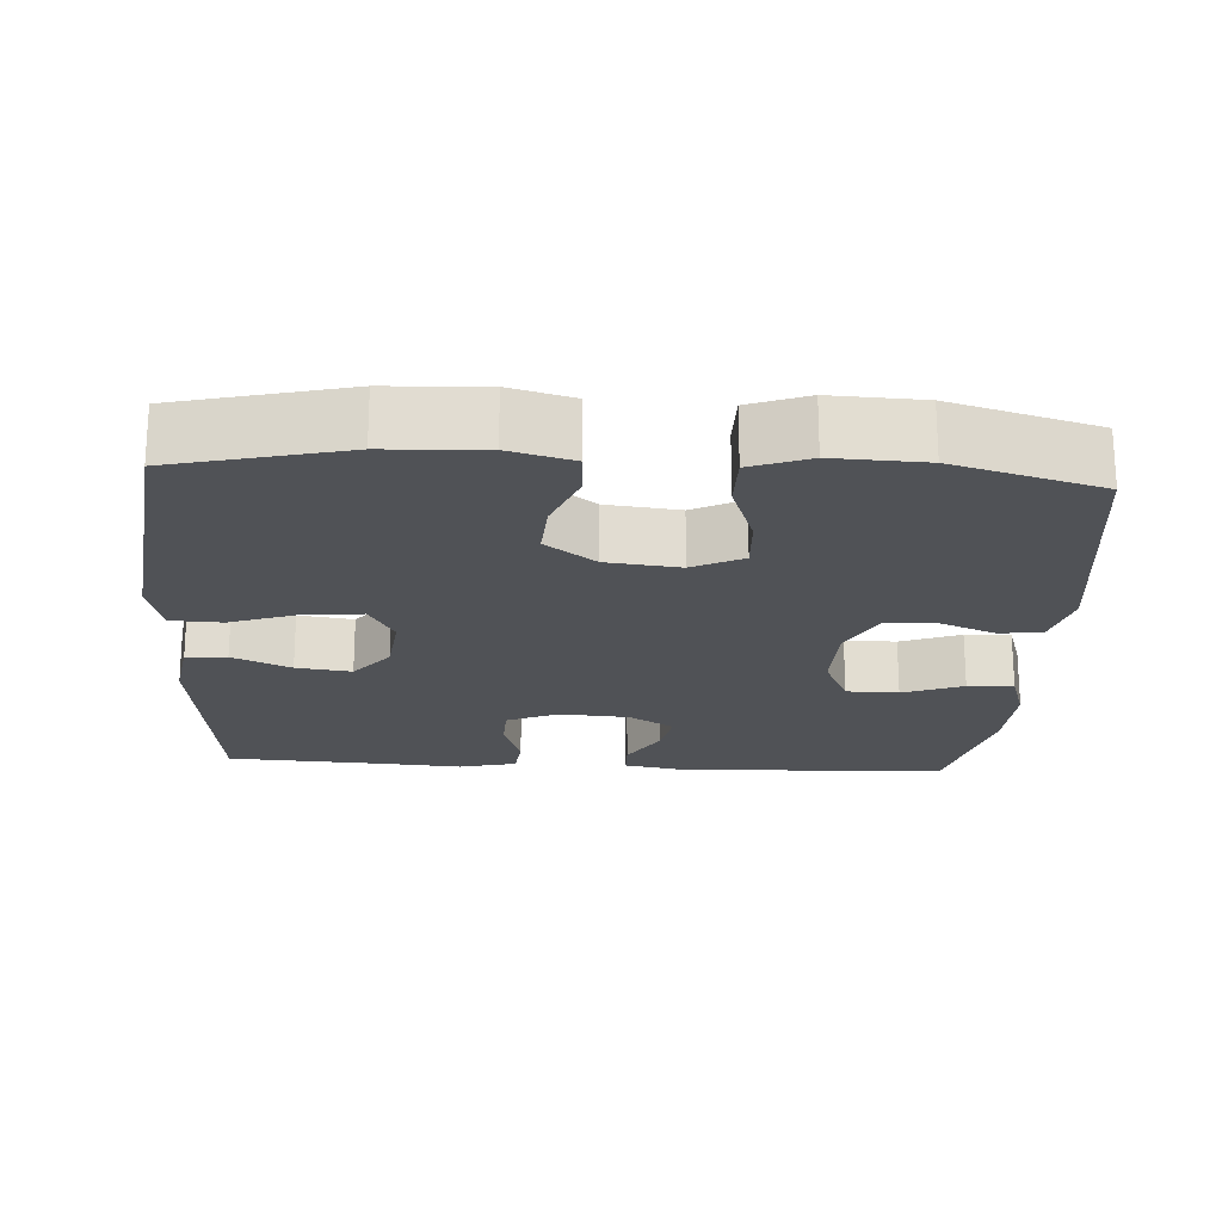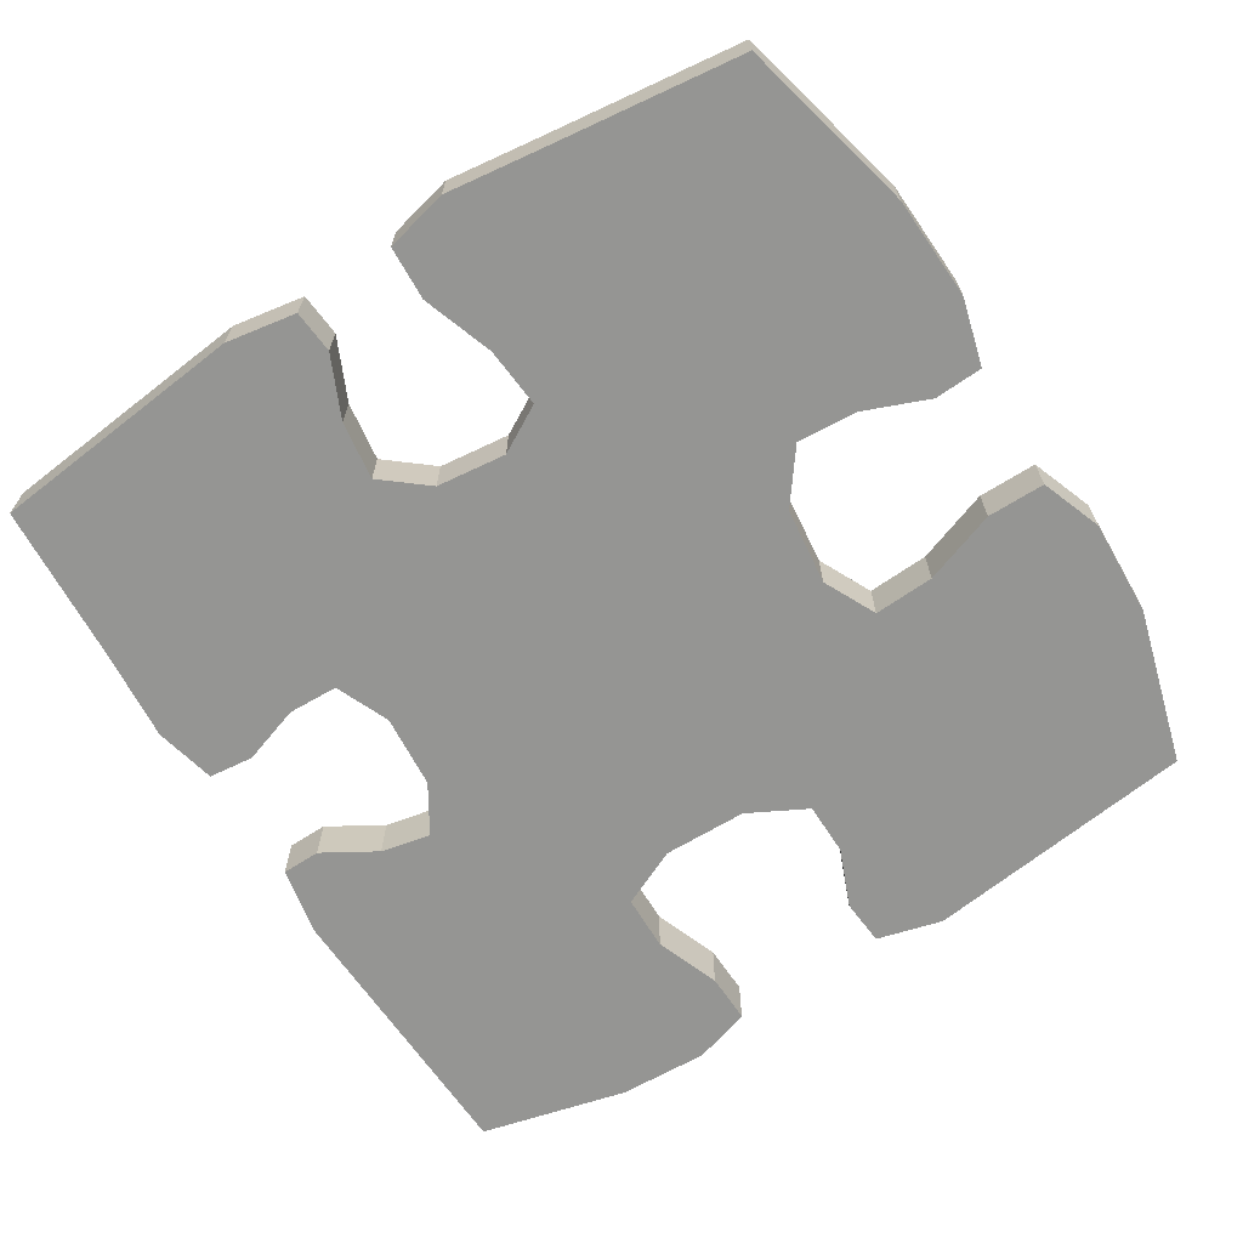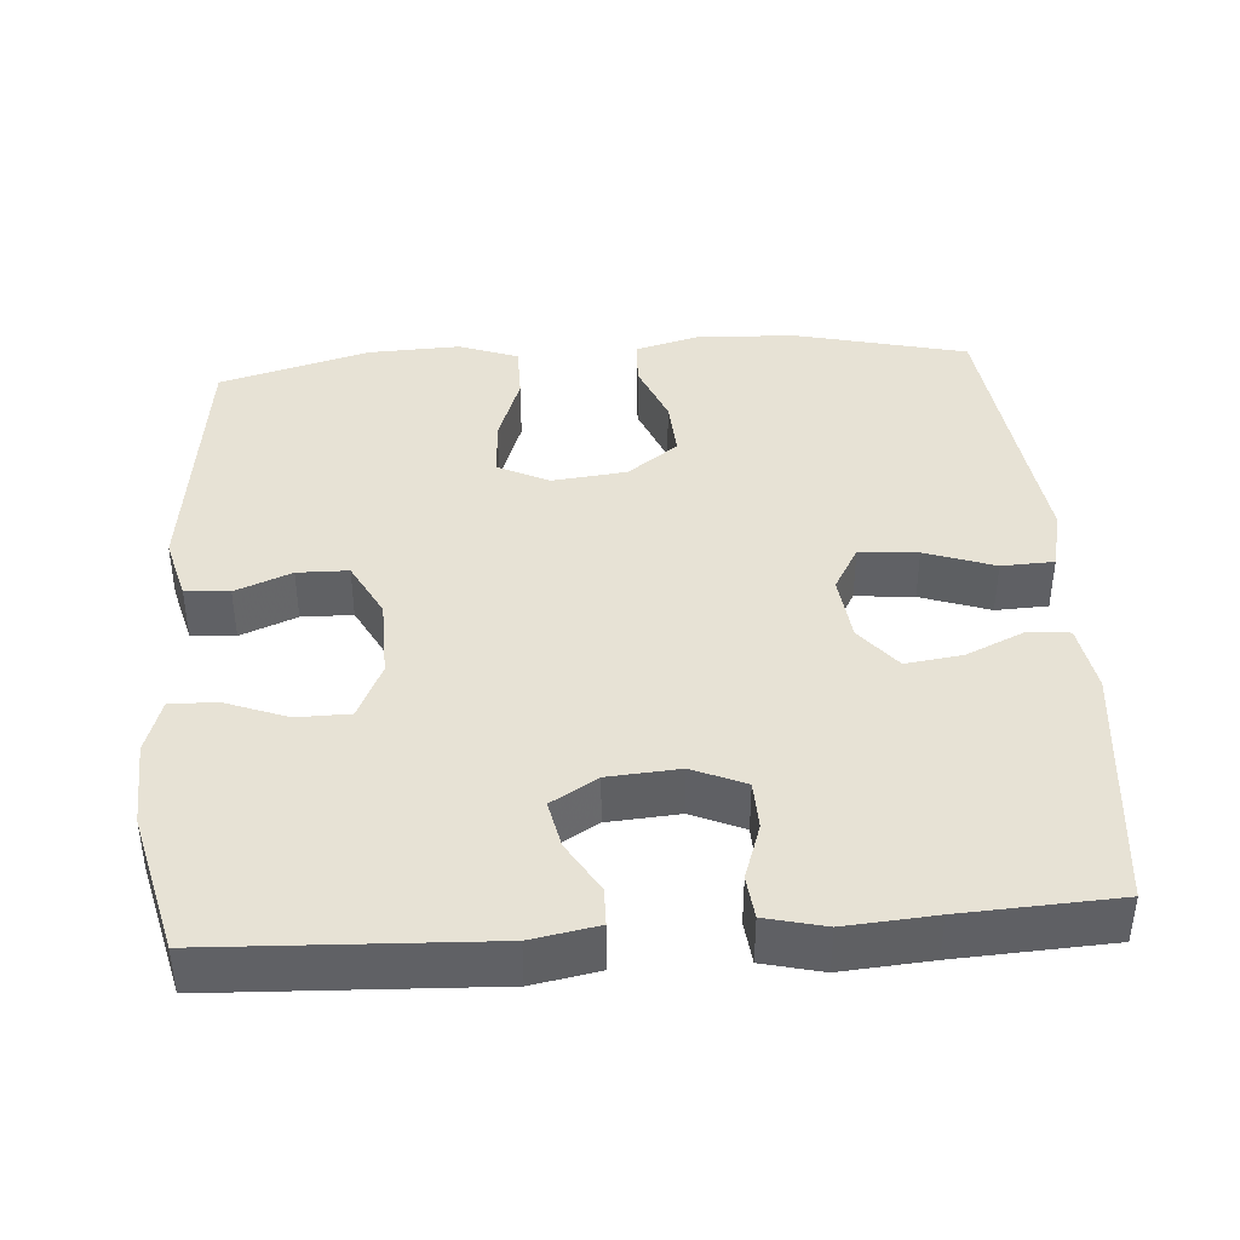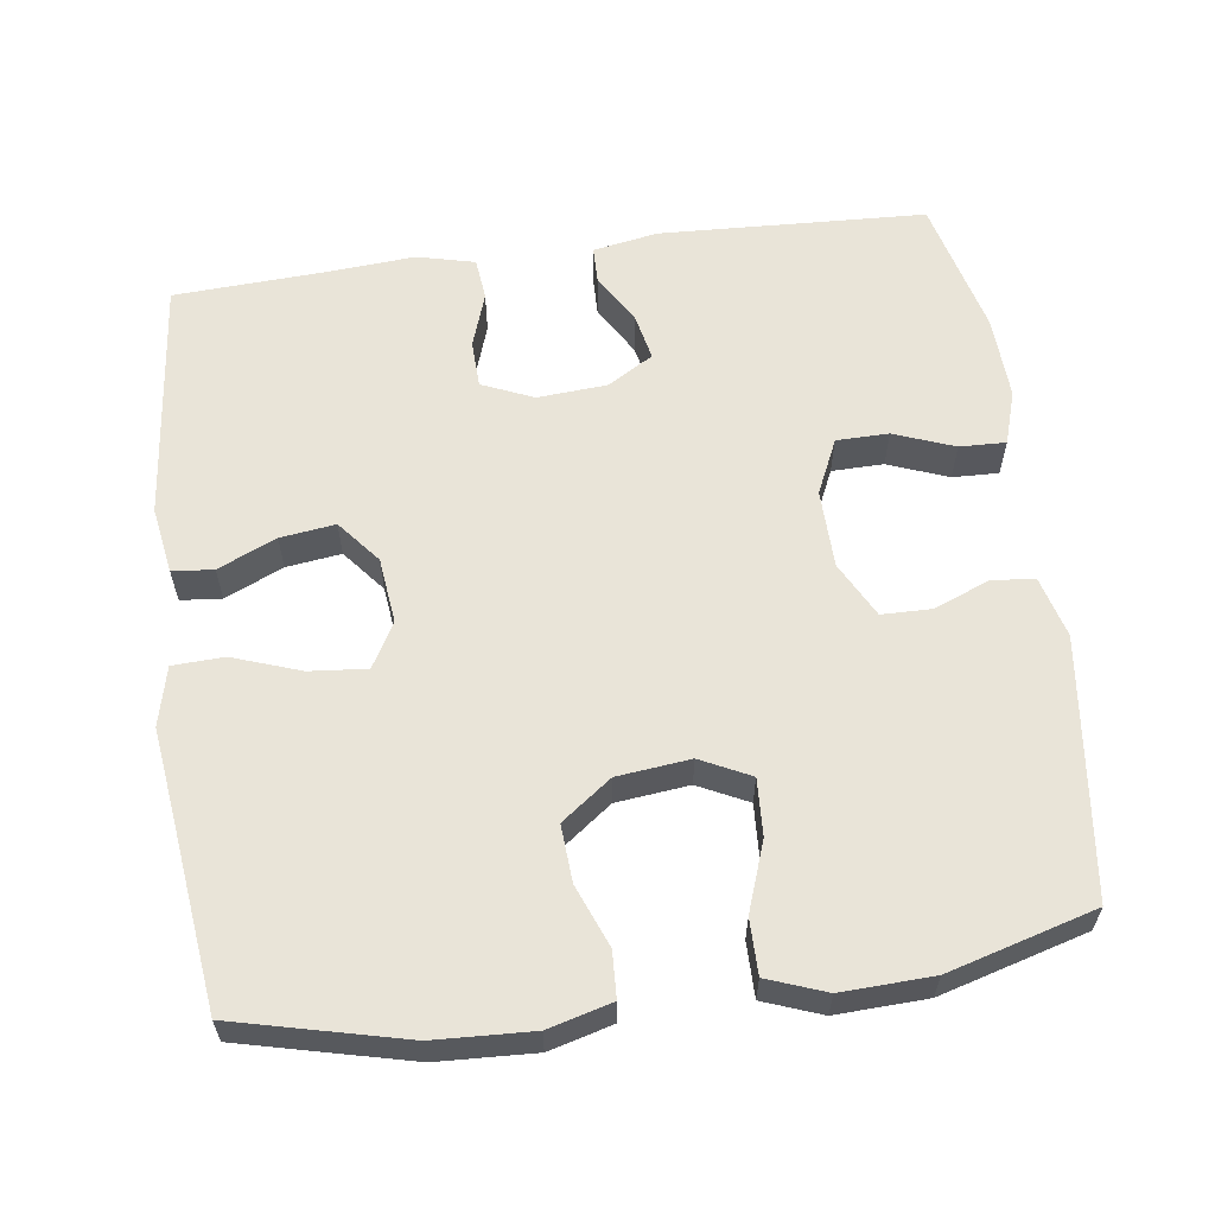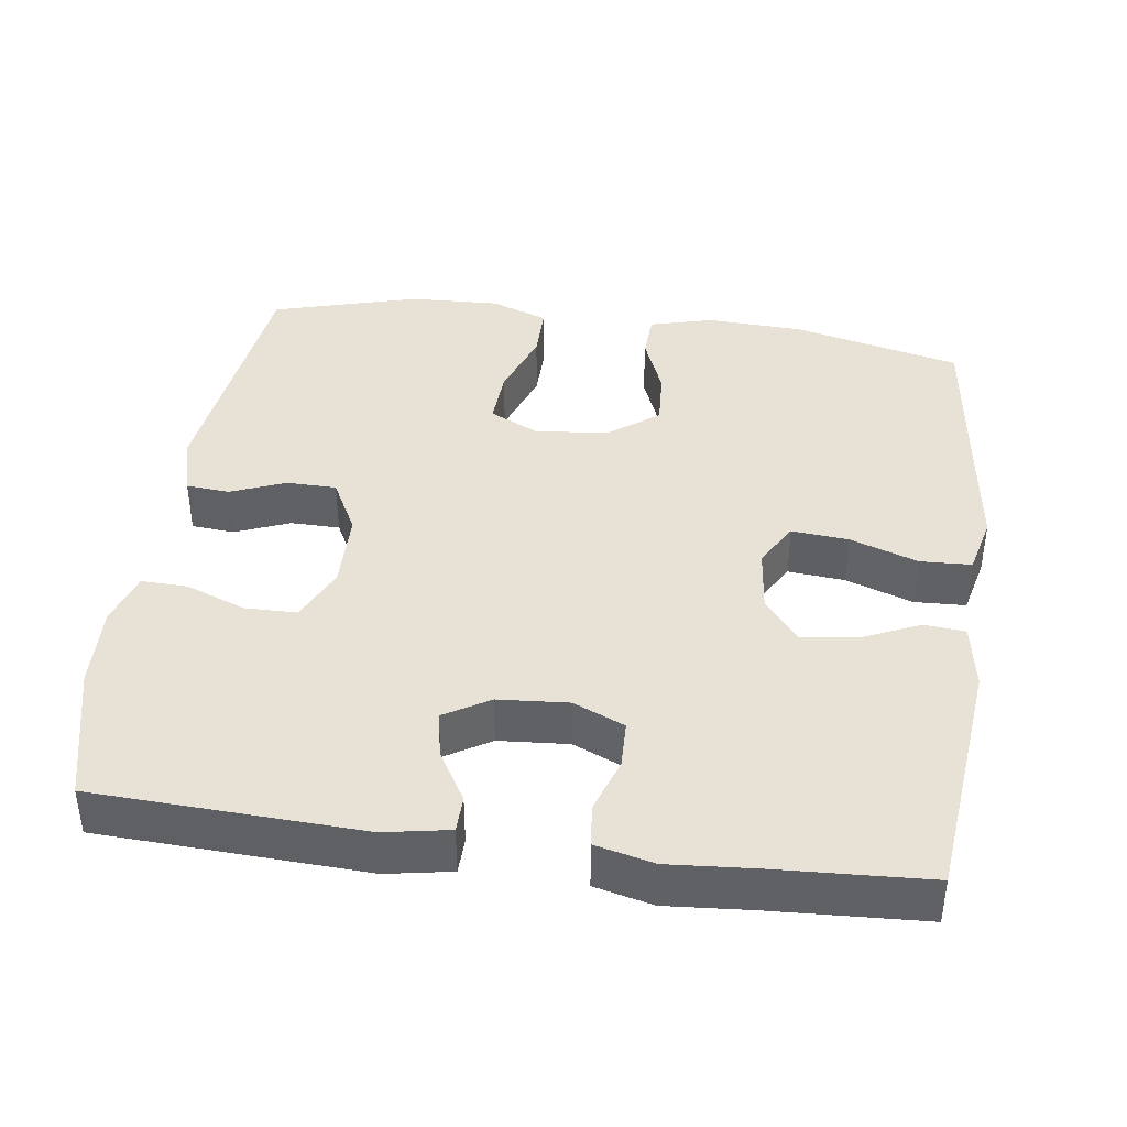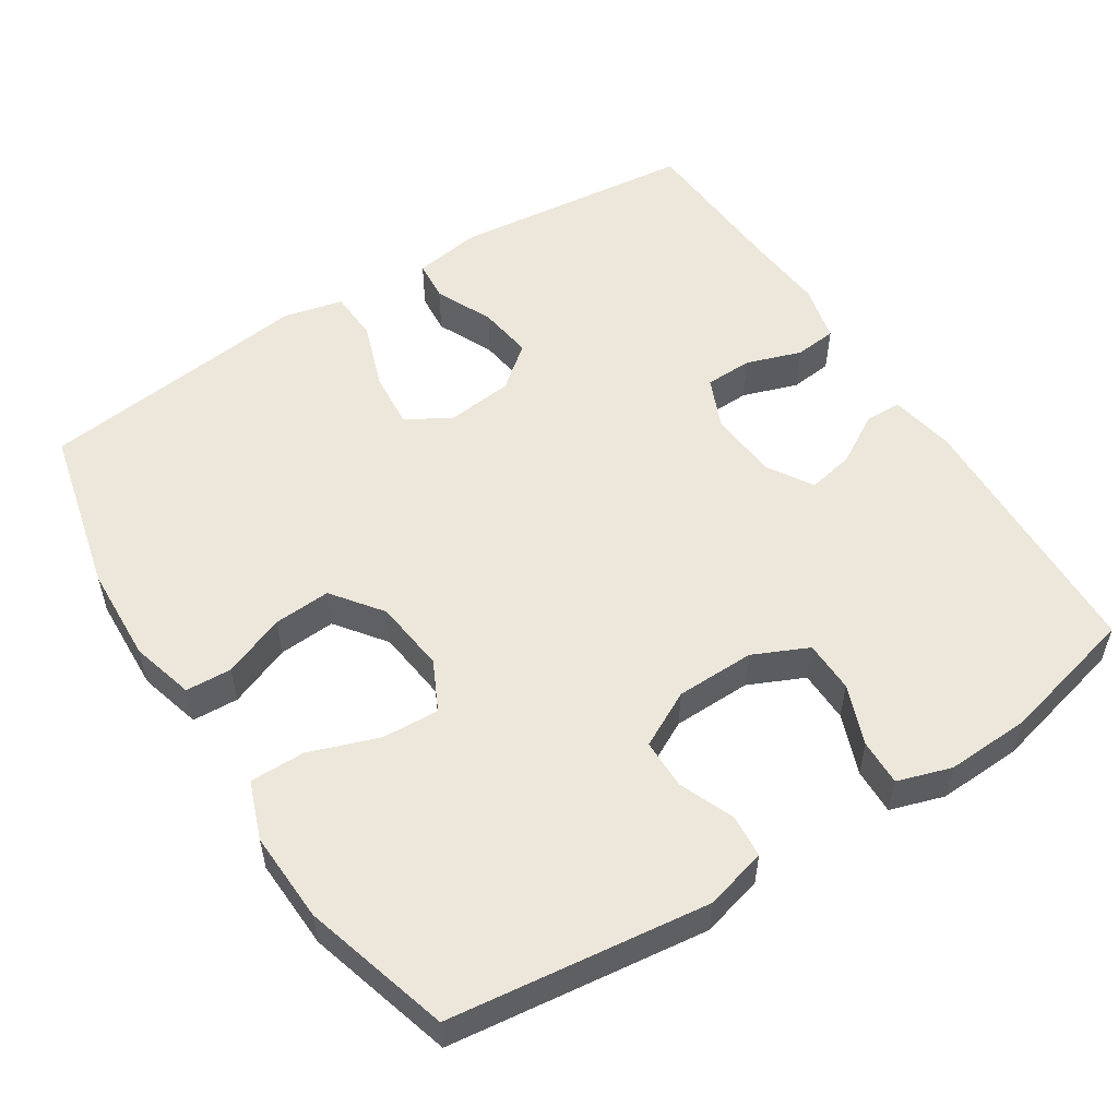
<metadata>
{"format":"obj","ext":"obj","renderer":"f3d","projection":"perspective","resolution":1024,"background":"white","views":[{"elev":-20.7,"azim":-3.4,"up":"+Y"},{"elev":-67.3,"azim":-58.0,"up":"+Y"},{"elev":40.5,"azim":175.9,"up":"+Y"},{"elev":60.0,"azim":-7.7,"up":"+Y"},{"elev":40.3,"azim":-172.1,"up":"+Y"},{"elev":53.8,"azim":57.3,"up":"+Y"}]}
</metadata>
<code>
v 0.5 0.07 -0.5
v 0.141 0.07 -0.516
v 0.054 0.07 -0.5
v 0.053 0.07 -0.451
v 0.093 0.07 -0.383
v 0.106 0.07 -0.32
v 0.045 0.07 -0.283
v -0.049 0.07 -0.276
v -0.118 0.07 -0.306
v -0.12 0.07 -0.37
v -0.095 0.07 -0.444
v -0.101 0.07 -0.501
v -0.179 0.07 -0.52
v -0.296 0.07 -0.511
v -0.5 0.07 -0.5
v -0.535 0.07 -0.171
v -0.52 0.07 -0.081
v -0.465 0.07 -0.076
v -0.387 0.07 -0.111
v -0.313 0.07 -0.121
v -0.266 0.07 -0.063
v -0.256 0.07 0.026
v -0.29 0.07 0.086
v -0.367 0.07 0.079
v -0.458 0.07 0.047
v -0.527 0.07 0.05
v -0.546 0.07 0.13
v -0.53 0.07 0.255
v -0.5 0.07 0.5
v -0.273 0.07 0.555
v -0.142 0.07 0.561
v -0.057 0.07 0.538
v -0.054 0.07 0.476
v -0.087 0.07 0.393
v -0.092 0.07 0.316
v -0.025 0.07 0.266
v 0.073 0.07 0.255
v 0.14 0.07 0.288
v 0.136 0.07 0.365
v 0.103 0.07 0.458
v 0.103 0.07 0.532
v 0.181 0.07 0.561
v 0.303 0.07 0.556
v 0.5 0.07 0.5
v 0.543 0.07 0.153
v 0.521 0.07 0.07
v 0.463 0.07 0.065
v 0.389 0.07 0.095
v 0.322 0.07 0.094
v 0.283 0.07 0.019
v 0.281 0.07 -0.087
v 0.315 0.07 -0.161
v 0.385 0.07 -0.162
v 0.466 0.07 -0.131
v 0.528 0.07 -0.129
v 0.551 0.07 -0.201
v 0.546 0.07 -0.314
v 0.5 0 -0.5
v 0.141 0 -0.516
v 0.054 0 -0.5
v 0.053 0 -0.451
v 0.093 0 -0.383
v 0.106 0 -0.32
v 0.045 0 -0.283
v -0.049 0 -0.276
v -0.118 0 -0.306
v -0.12 0 -0.37
v -0.095 0 -0.444
v -0.101 0 -0.501
v -0.179 0 -0.52
v -0.296 0 -0.511
v -0.5 0 -0.5
v -0.535 0 -0.171
v -0.52 0 -0.081
v -0.465 0 -0.076
v -0.387 0 -0.111
v -0.313 0 -0.121
v -0.266 0 -0.063
v -0.256 0 0.026
v -0.29 0 0.086
v -0.367 0 0.079
v -0.458 0 0.047
v -0.527 0 0.05
v -0.546 0 0.13
v -0.53 0 0.255
v -0.5 0 0.5
v -0.273 0 0.555
v -0.142 0 0.561
v -0.057 0 0.538
v -0.054 0 0.476
v -0.087 0 0.393
v -0.092 0 0.316
v -0.025 0 0.266
v 0.073 0 0.255
v 0.14 0 0.288
v 0.136 0 0.365
v 0.103 0 0.458
v 0.103 0 0.532
v 0.181 0 0.561
v 0.303 0 0.556
v 0.5 0 0.5
v 0.543 0 0.153
v 0.521 0 0.07
v 0.463 0 0.065
v 0.389 0 0.095
v 0.322 0 0.094
v 0.283 0 0.019
v 0.281 0 -0.087
v 0.315 0 -0.161
v 0.385 0 -0.162
v 0.466 0 -0.131
v 0.528 0 -0.129
v 0.551 0 -0.201
v 0.546 0 -0.314
f 3 4 5
f 2 3 5
f 1 2 5
f 57 1 5
f 56 57 5
f 55 56 5
f 54 55 5
f 53 54 5
f 52 53 5 6
f 51 52 6 7
f 50 51 7 8
f 49 50 8 9
f 46 47 48
f 45 46 48
f 44 45 48
f 43 44 48
f 42 43 48
f 41 42 48
f 40 41 48
f 39 40 48
f 38 39 48 49
f 37 38 49 9
f 32 33 34
f 31 32 34
f 30 31 34
f 29 30 34
f 28 29 34
f 28 34 35
f 27 28 35
f 26 27 35
f 25 26 35
f 24 25 35
f 23 24 35 36
f 17 18 19
f 16 17 19
f 15 16 19
f 14 15 19
f 14 19 20
f 13 14 20
f 12 13 20
f 11 12 20
f 10 11 20
f 9 10 20 21
f 22 23 36 37
f 9 21 22 37
f 62 61 60
f 62 60 59
f 62 59 58
f 62 58 114
f 62 114 113
f 62 113 112
f 62 112 111
f 62 111 110
f 63 62 110 109
f 64 63 109 108
f 65 64 108 107
f 66 65 107 106
f 105 104 103
f 105 103 102
f 105 102 101
f 105 101 100
f 105 100 99
f 105 99 98
f 105 98 97
f 105 97 96
f 106 105 96 95
f 66 106 95 94
f 91 90 89
f 91 89 88
f 91 88 87
f 91 87 86
f 91 86 85
f 92 91 85
f 92 85 84
f 92 84 83
f 92 83 82
f 92 82 81
f 93 92 81 80
f 76 75 74
f 76 74 73
f 76 73 72
f 76 72 71
f 77 76 71
f 77 71 70
f 77 70 69
f 77 69 68
f 77 68 67
f 78 77 67 66
f 94 93 80 79
f 94 79 78 66
f 1 58 59 2
f 2 59 60 3
f 3 60 61 4
f 4 61 62 5
f 5 62 63 6
f 6 63 64 7
f 7 64 65 8
f 8 65 66 9
f 9 66 67 10
f 10 67 68 11
f 11 68 69 12
f 12 69 70 13
f 13 70 71 14
f 14 71 72 15
f 15 72 73 16
f 16 73 74 17
f 17 74 75 18
f 18 75 76 19
f 19 76 77 20
f 20 77 78 21
f 21 78 79 22
f 22 79 80 23
f 23 80 81 24
f 24 81 82 25
f 25 82 83 26
f 26 83 84 27
f 27 84 85 28
f 28 85 86 29
f 29 86 87 30
f 30 87 88 31
f 31 88 89 32
f 32 89 90 33
f 33 90 91 34
f 34 91 92 35
f 35 92 93 36
f 36 93 94 37
f 37 94 95 38
f 38 95 96 39
f 39 96 97 40
f 40 97 98 41
f 41 98 99 42
f 42 99 100 43
f 43 100 101 44
f 44 101 102 45
f 45 102 103 46
f 46 103 104 47
f 47 104 105 48
f 48 105 106 49
f 49 106 107 50
f 50 107 108 51
f 51 108 109 52
f 52 109 110 53
f 53 110 111 54
f 54 111 112 55
f 55 112 113 56
f 56 113 114 57
f 57 114 58 1

</code>
